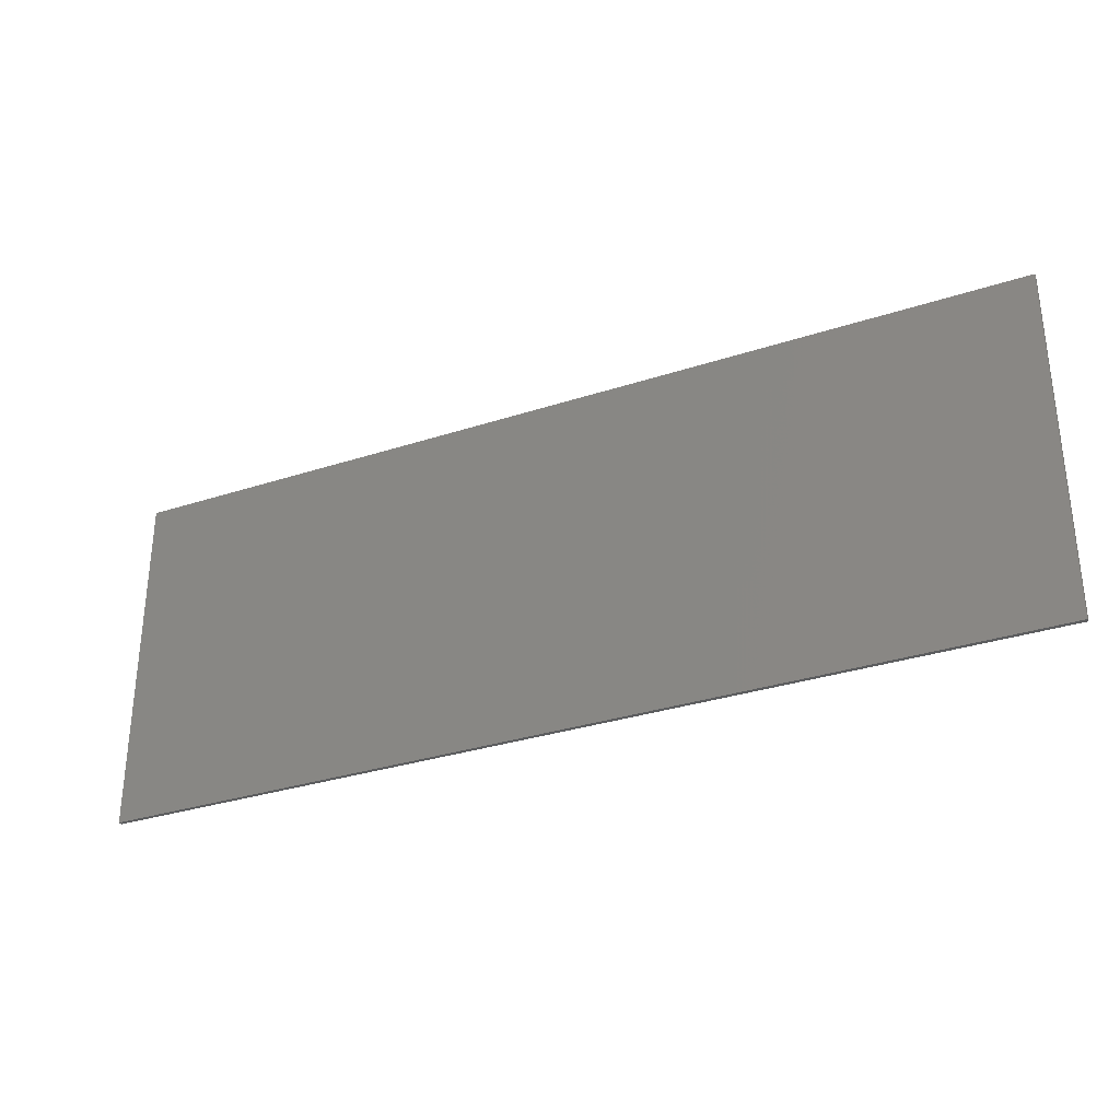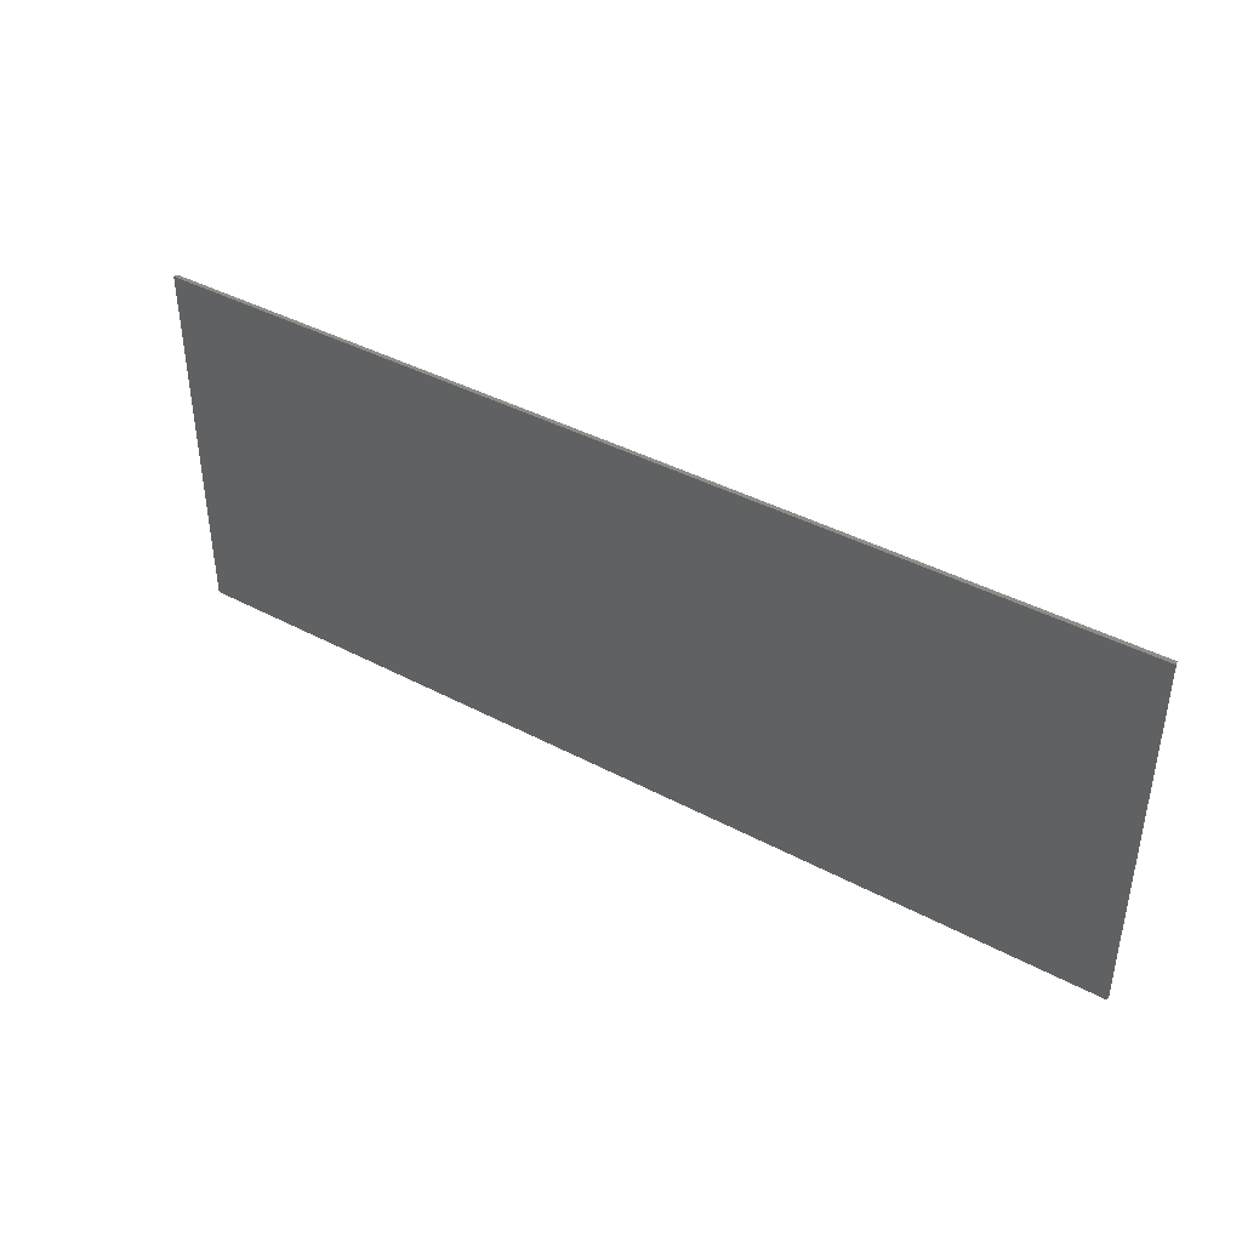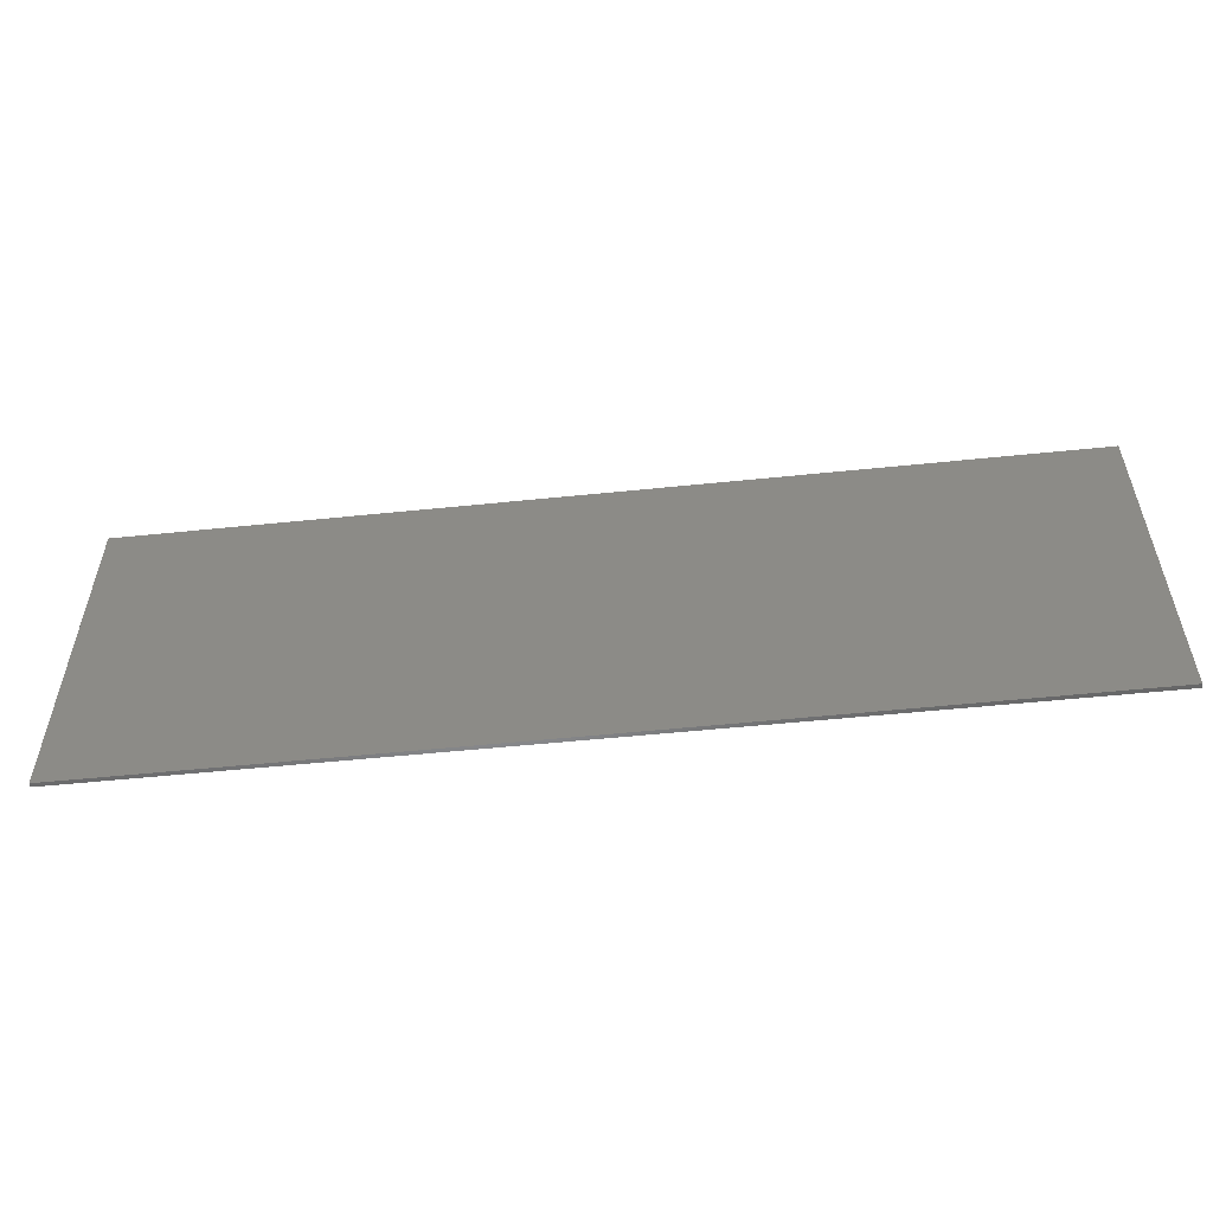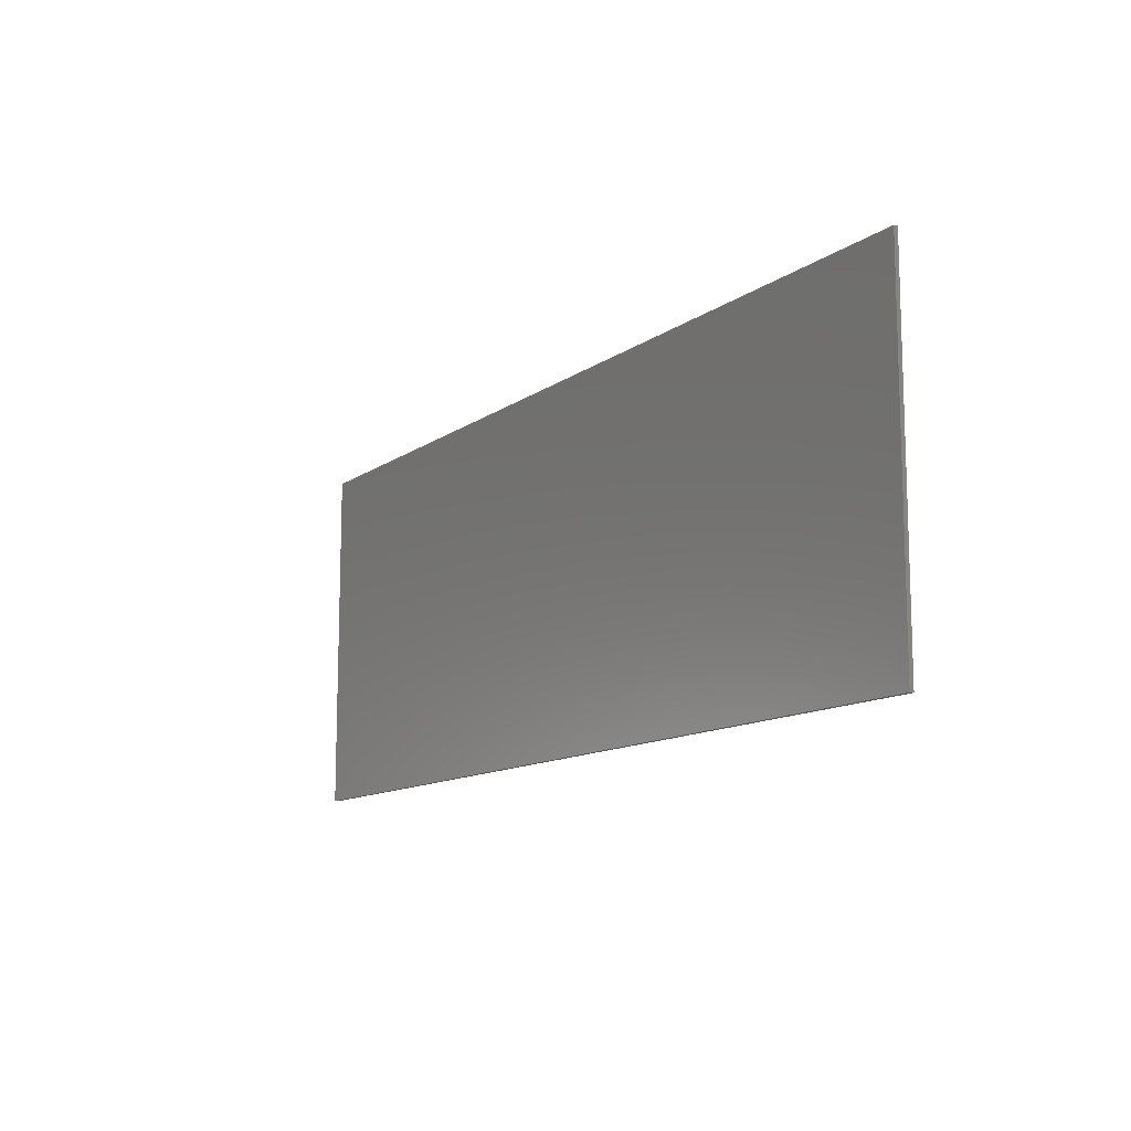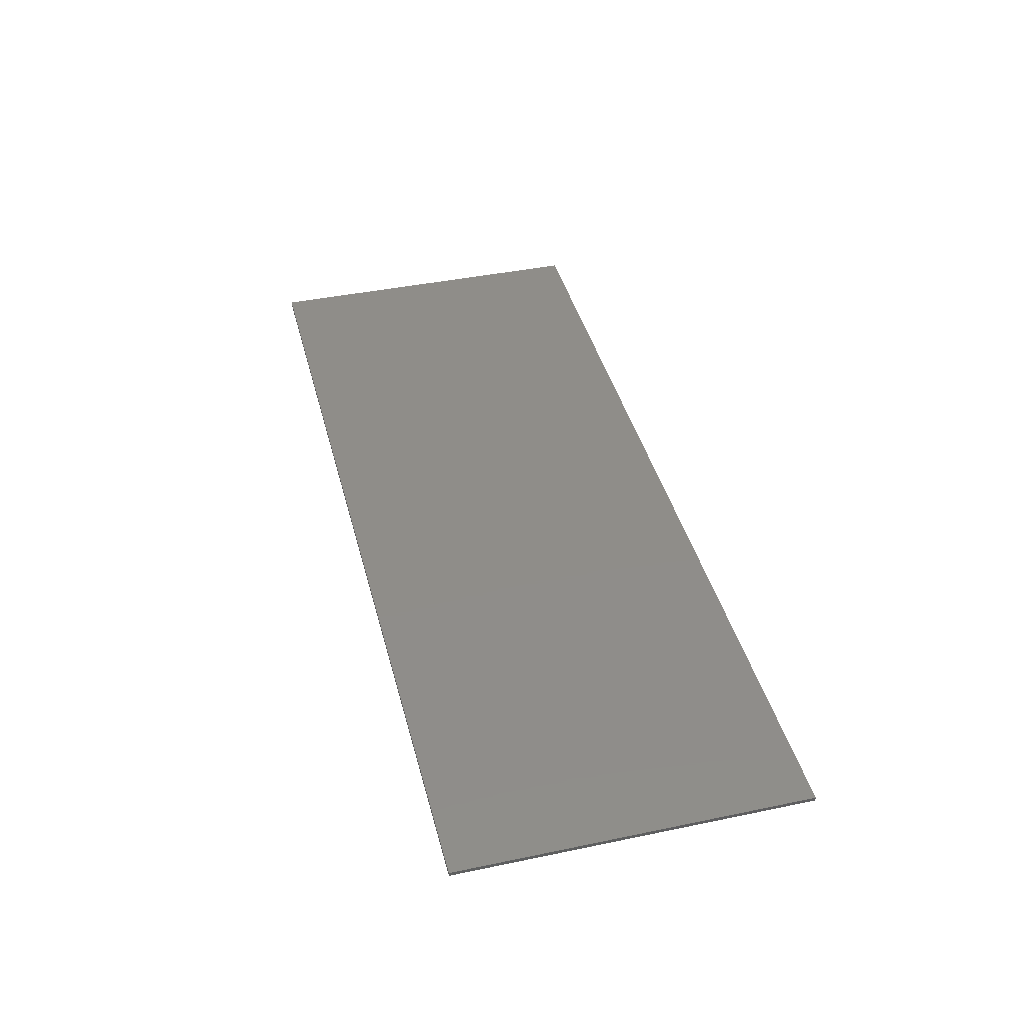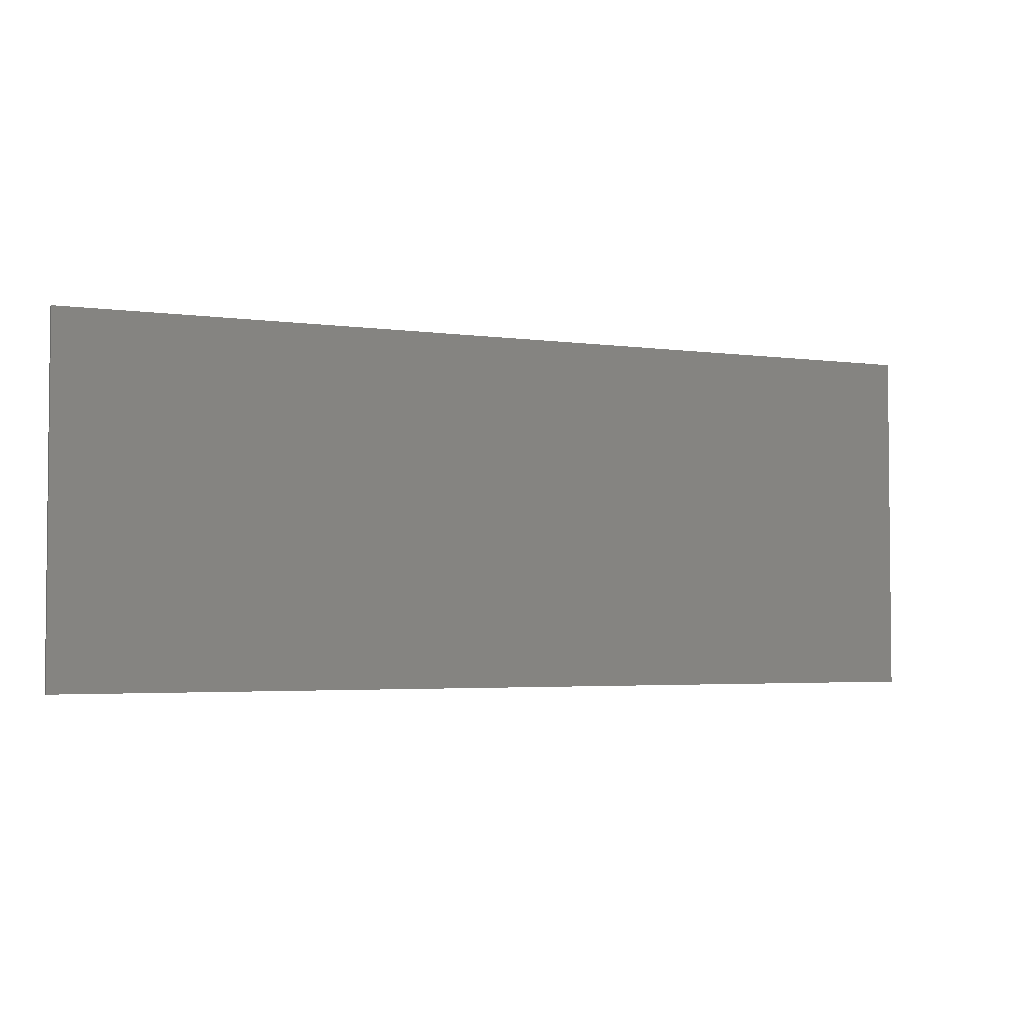
<metadata>
{"format":"stl","ext":"stl","renderer":"f3d","projection":"perspective","resolution":1024,"background":"white","views":[{"elev":-31.5,"azim":-155.1,"up":"+Z"},{"elev":39.8,"azim":-146.4,"up":"+Z"},{"elev":-54.5,"azim":6.2,"up":"+Z"},{"elev":-12.0,"azim":57.9,"up":"+Z"},{"elev":41.4,"azim":-104.2,"up":"+Y"},{"elev":-3.4,"azim":-25.5,"up":"+Z"}]}
</metadata>
<code>
# stl→obj: 111 verts, 218 faces
v -0.132 -0.01 -0.073
v -0.112 -0.01 -0.096
v -0.11 -0.01 -0.0868
v -0.11 -0.01 -0.1052
v -0.162 -0.01 -0.235
v -0.1048 -0.01 -0.1132
v -0.0972 -0.01 -0.1184
v -0.088 -0.01 -0.12
v -0.168 -0.01 -0.248
v 1.16 -0.01 -0.44
v -0.177 -0.01 -0.255
v -0.19 -0.01 -0.258
v -0.237 -0.01 -0.256
v -1.16 -0.01 -0.44
v -0.229 -0.01 -0.258
v -0.216 -0.01 -0.085
v -0.277 -0.01 -0.15
v -0.246 -0.01 -0.231
v -0.2844 -0.01 -0.156
v 0.0206 -0.01 -0.0466
v 0.008 -0.01 -0.048
v 0.034 -0.01 -0.072
v 0.12 -0.01 0.16
v 0.057 -0.01 -0.015
v 0.1396 -0.01 0.1416
v 0.144 -0.01 0.1496
v 0.0864 -0.01 0.2064
v 0.0864 -0.01 0.192
v 0.1 -0.01 0.192
v -0.246 -0.01 -0.241
v -0.243 -0.01 -0.25
v -0.3102 -0.01 -0.1552
v -0.302 -0.01 -0.1588
v -0.319 -0.01 -0.149
v -1.16 -0.01 0.44
v 0.0232 -0.01 0.3012
v 0.042 -0.01 0.314
v 0.064 -0.01 0.318
v 1.16 -0.01 0.44
v 0.0104 -0.01 0.2824
v 0.006 -0.01 0.26
v 0.0104 -0.01 0.238
v 0.007 -0.01 0.188
v 0.018 -0.01 0.192
v -0.002 -0.01 0.179
v -0.008 -0.01 0.168
v -0.197 -0.01 0.043
v -0.187 -0.01 0.051
v -0.173 -0.01 0.056
v -0.1382 -0.01 0.0632
v -0.1324 -0.01 0.072
v -0.1242 -0.01 0.0782
v -0.114 -0.01 0.081
v -0.029 -0.01 0.101
v 0.08 -0.01 -0.114
v 0.069 -0.01 -0.118
v 0.055 -0.01 -0.12
v 0.1848 -0.01 0.1256
v 0.112 -0.01 -0.076
v 0.086 -0.01 0.314
v 0.1052 -0.01 0.3012
v 0.1176 -0.01 0.2824
v -0.348 -0.01 -0.11
v -0.348 -0.01 -0.12
v -0.341 -0.01 -0.099
v -0.343 -0.01 -0.13
v 0.1836 -0.01 0.144
v 0.1864 -0.01 0.1352
v 0.178 -0.01 0.1516
v 0.17 -0.01 0.1564
v 0.1176 -0.01 0.238
v 0.1052 -0.01 0.2188
v 0.091 -0.01 -0.107
v 0.099 -0.01 -0.099
v 0.105 -0.01 -0.089
v 0.122 -0.01 0.26
v 1.16 0 0.44
v 1.16 0 -0.44
v -1.16 0 -0.44
v -1.16 0 0.44
v -0.0972 -0.01 -0.0736
v -0.088 -0.01 -0.072
v -0.108 -0.01 -0.048
v -0.12 -0.01 -0.053
v -0.1048 -0.01 -0.0792
v -0.128 -0.01 -0.063
v -0.2934 -0.01 -0.1598
v 0.033 -0.01 -0.043
v 0.044 -0.01 -0.071
v 0.0426 -0.01 -0.0372
v 0.053 -0.01 -0.068
v 0.06 -0.01 -0.063
v 0.066 -0.01 -0.055
v 0.071 -0.01 -0.046
v 0.0504 -0.01 -0.0278
v 0.1512 -0.01 0.1552
v 0.1218 -0.01 0.171
v 0.12 -0.01 0.181
v 0.1608 -0.01 0.1576
v 0.112 -0.01 0.189
v 0.042 -0.01 0.192
v 0.042 -0.01 0.2064
v 0.0232 -0.01 0.2188
v -0.14 -0.01 0.053
v -0.057 -0.01 0.081
v -0.045 -0.01 0.084
v -0.037 -0.01 0.089
v -0.088 -0.01 -0.096
v 0.162 -0.01 0.1336
v 0.064 -0.01 0.26
v 0.064 -0.01 0.202
f 1 2 3
f 4 5 6
f 7 5 8
f 6 5 7
f 5 9 10
f 9 11 10
f 11 12 10
f 13 14 15
f 16 17 18
f 17 19 18
f 20 21 22
f 23 24 25
f 23 25 26
f 27 28 29
f 30 14 31
f 31 14 13
f 32 14 33
f 34 14 32
f 35 36 37
f 35 37 38
f 39 35 38
f 35 40 36
f 35 41 40
f 35 42 41
f 35 43 44
f 35 45 43
f 35 46 45
f 35 47 48
f 35 48 49
f 35 50 51
f 35 51 52
f 35 52 53
f 35 54 46
f 55 56 10
f 56 57 10
f 58 59 10
f 39 38 60
f 39 60 61
f 39 61 62
f 63 14 64
f 65 14 63
f 64 14 66
f 66 14 34
f 39 67 68
f 39 69 67
f 39 70 69
f 39 71 72
f 73 55 10
f 74 73 10
f 75 74 10
f 59 75 10
f 39 76 71
f 39 62 76
f 77 78 79
f 77 79 80
f 35 39 77
f 35 77 80
f 14 35 80
f 14 80 79
f 10 14 79
f 10 79 78
f 39 10 78
f 39 78 77
f 10 57 8
f 10 8 5
f 81 82 83
f 81 83 84
f 85 81 84
f 85 84 86
f 3 85 86
f 3 86 1
f 4 2 1
f 4 1 5
f 14 10 12
f 14 12 15
f 18 19 87
f 18 87 30
f 21 83 82
f 21 82 22
f 88 20 22
f 88 22 89
f 90 88 89
f 90 89 91
f 90 91 92
f 90 92 93
f 90 93 94
f 90 94 95
f 24 95 94
f 24 94 25
f 23 26 96
f 23 96 97
f 98 97 96
f 98 96 99
f 72 27 29
f 72 29 100
f 44 101 102
f 44 102 103
f 14 30 87
f 14 87 33
f 65 47 35
f 65 35 14
f 103 42 35
f 103 35 44
f 49 104 50
f 49 50 35
f 35 53 105
f 35 105 106
f 35 106 107
f 35 107 54
f 68 58 10
f 68 10 39
f 99 70 39
f 99 39 98
f 100 98 39
f 100 39 72
f 28 101 23
f 107 106 21
f 49 83 104
f 47 84 83
f 47 86 84
f 86 16 1
f 31 13 15
f 108 7 8
f 85 3 108
f 22 82 108
f 26 25 109
f 69 109 67
f 109 59 58
f 93 74 75
f 91 89 57
f 89 22 57
f 107 88 90
f 44 43 45
f 17 87 19
f 52 51 50
f 110 102 111
f 109 25 94
f 109 94 59
f 59 94 93
f 59 93 75
f 73 74 93
f 73 93 92
f 91 57 56
f 91 56 55
f 8 57 22
f 8 22 108
f 111 102 101
f 111 101 28
f 111 28 27
f 111 27 110
f 23 101 44
f 23 44 45
f 23 45 46
f 23 46 54
f 29 28 23
f 29 23 97
f 29 97 98
f 29 98 100
f 24 23 54
f 24 54 107
f 95 24 107
f 95 107 90
f 20 88 107
f 20 107 21
f 21 106 105
f 21 105 83
f 83 105 53
f 83 53 52
f 47 65 16
f 47 16 86
f 48 47 83
f 48 83 49
f 104 83 52
f 104 52 50
f 5 1 16
f 5 16 18
f 9 5 18
f 9 18 11
f 12 11 18
f 12 18 30
f 15 12 30
f 15 30 31
f 16 65 63
f 16 63 64
f 16 64 66
f 16 66 34
f 17 16 34
f 17 34 32
f 87 17 32
f 87 32 33
f 108 3 2
f 108 2 4
f 108 4 6
f 108 6 7
f 108 82 81
f 108 81 85
f 109 69 70
f 109 70 99
f 109 99 96
f 109 96 26
f 109 58 68
f 109 68 67
f 73 92 91
f 73 91 55
f 110 40 41
f 110 41 42
f 103 102 110
f 103 110 42
f 76 62 110
f 76 110 71
f 110 62 61
f 110 61 60
f 110 60 38
f 110 38 37
f 110 37 36
f 110 36 40
f 110 27 72
f 110 72 71

</code>
